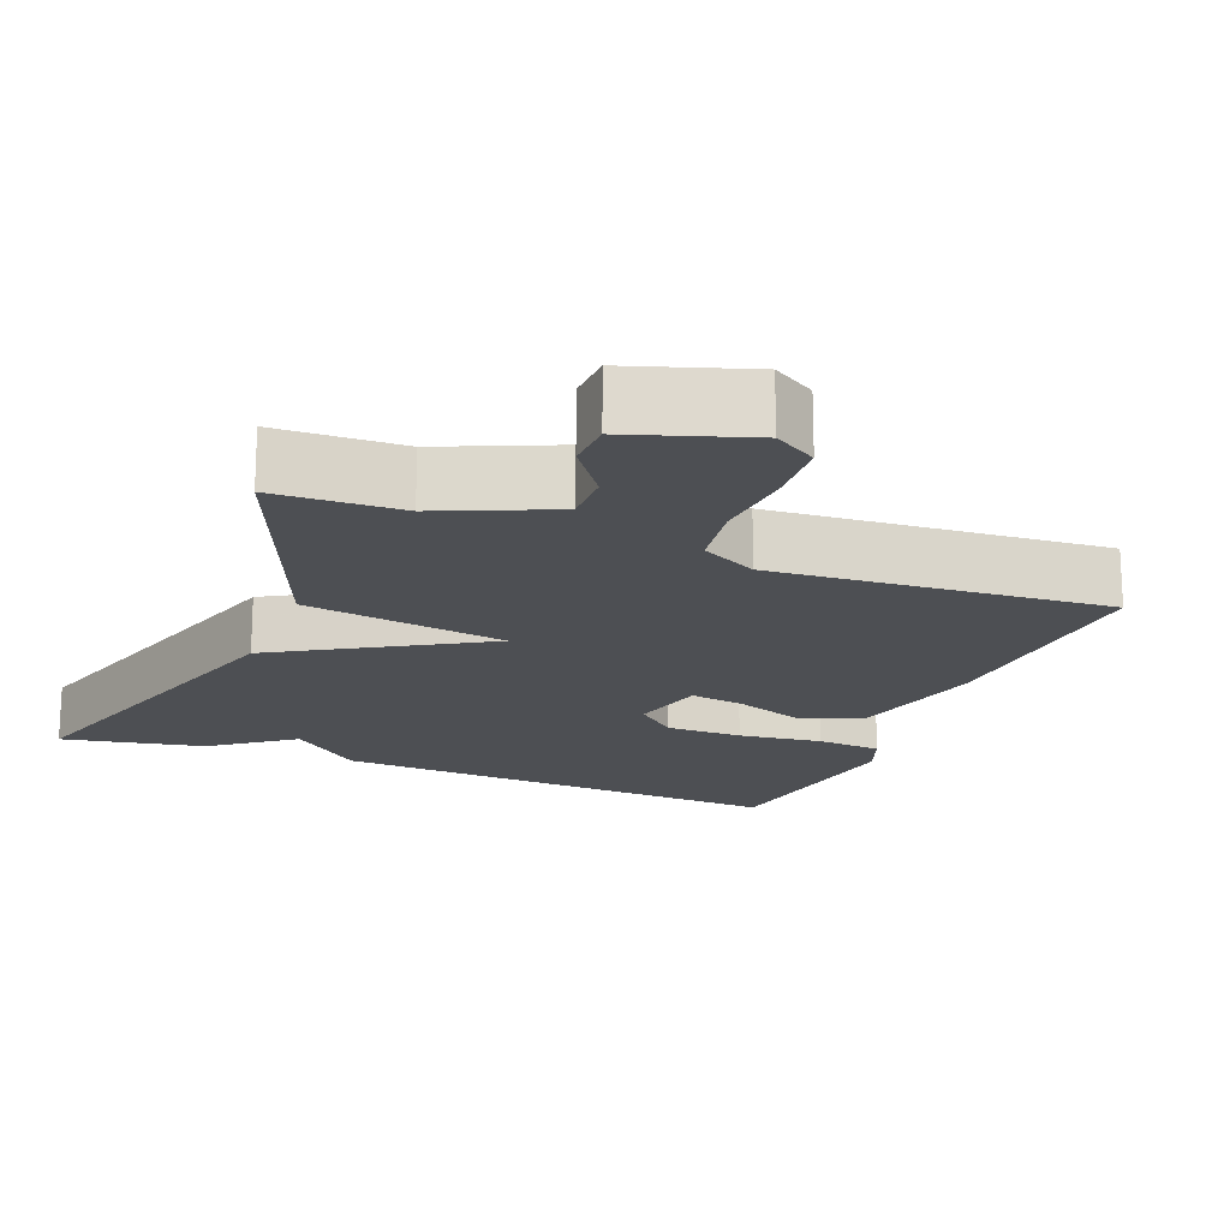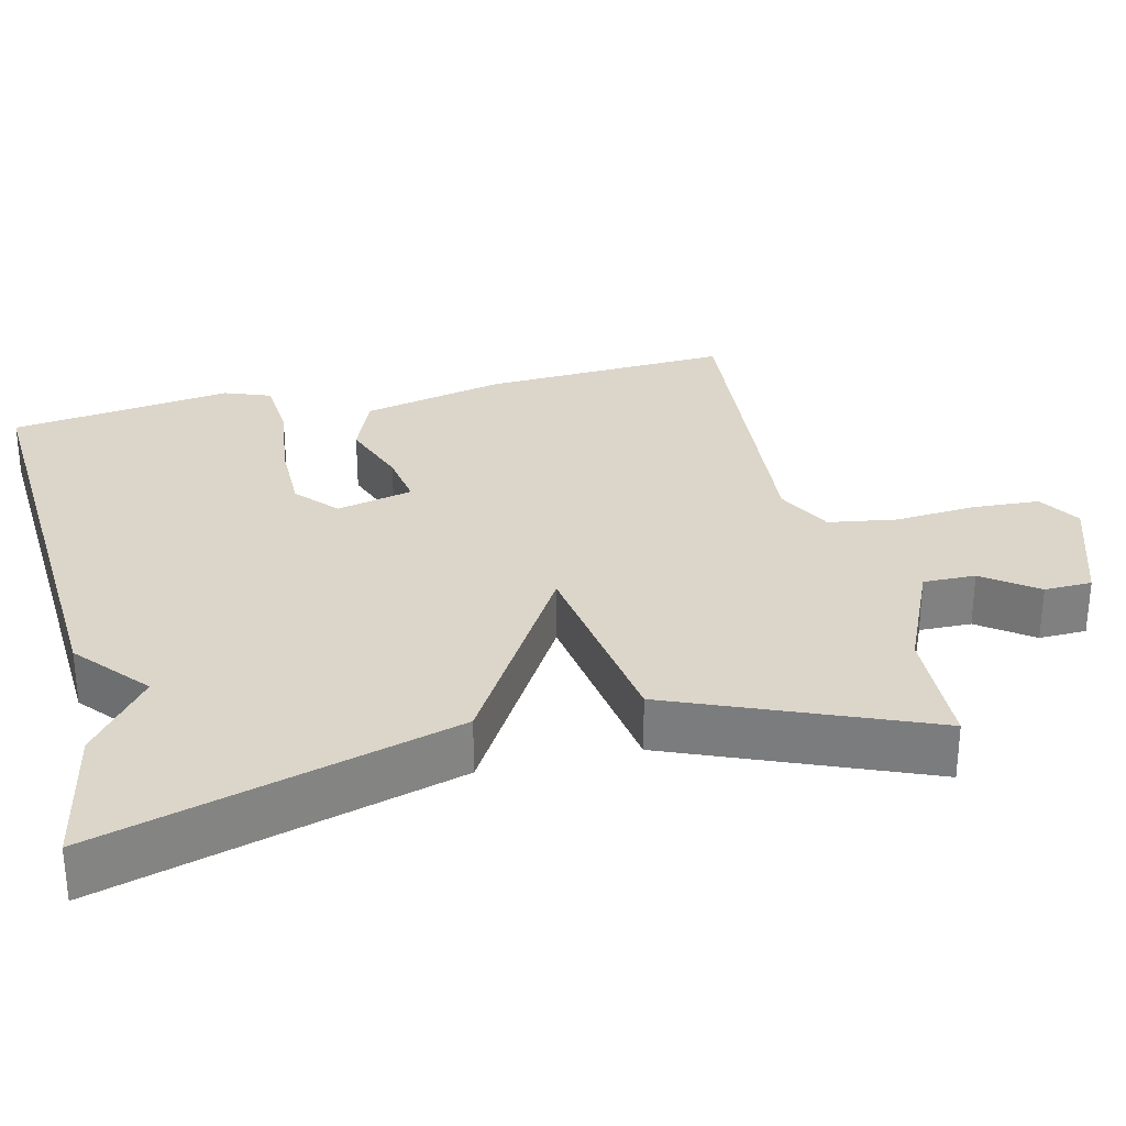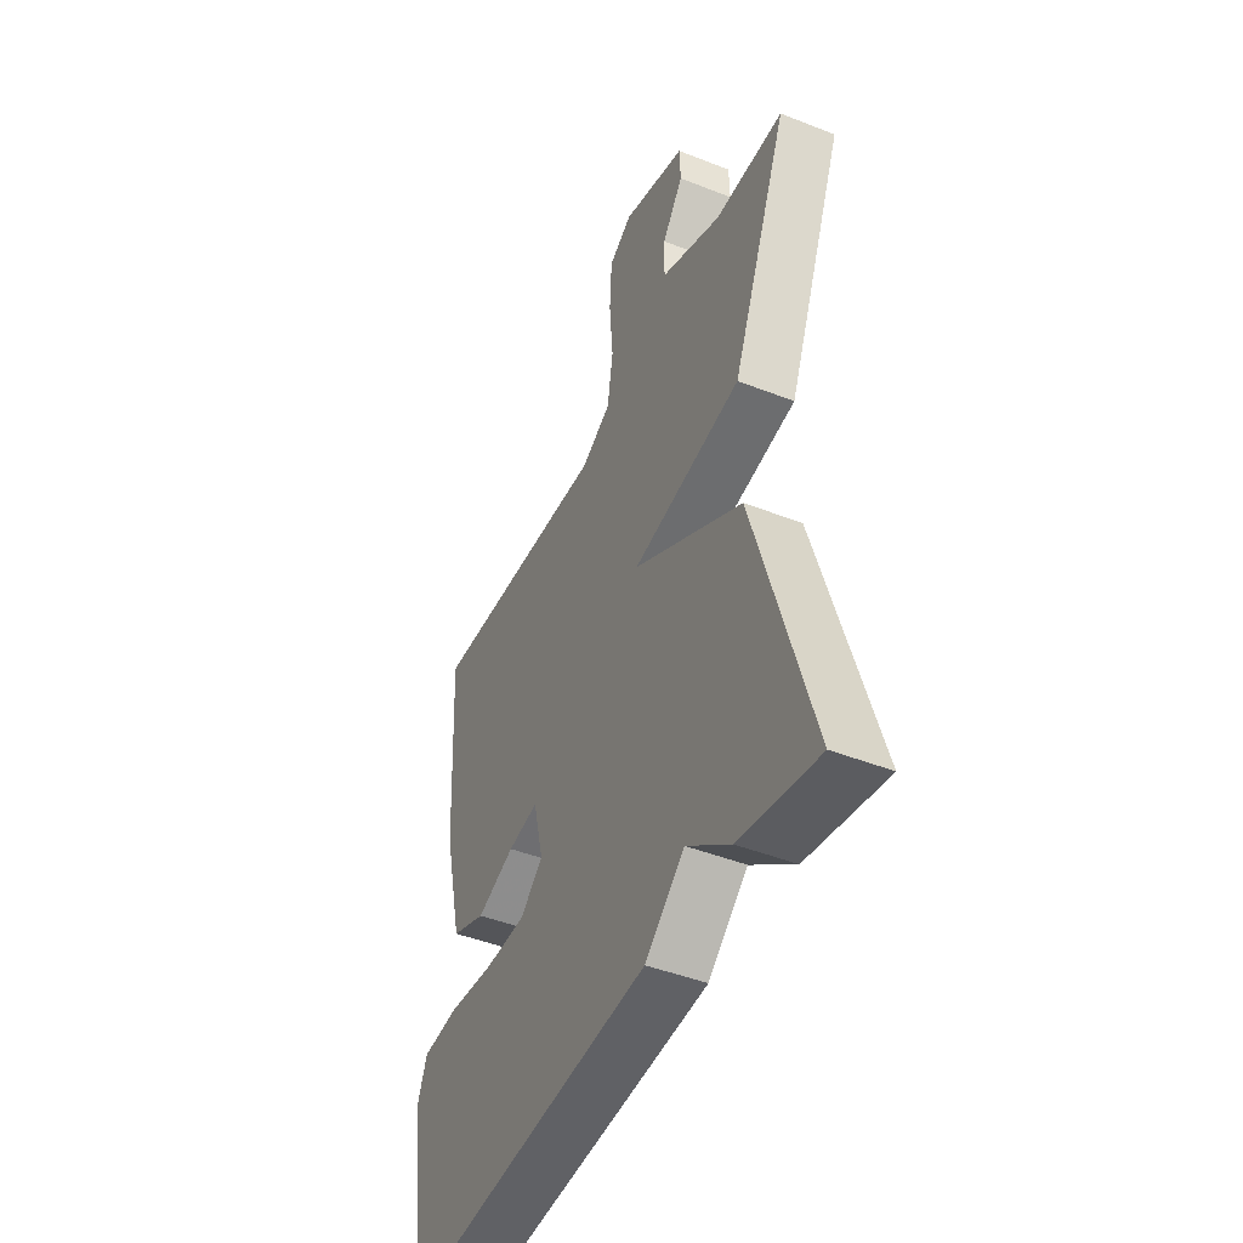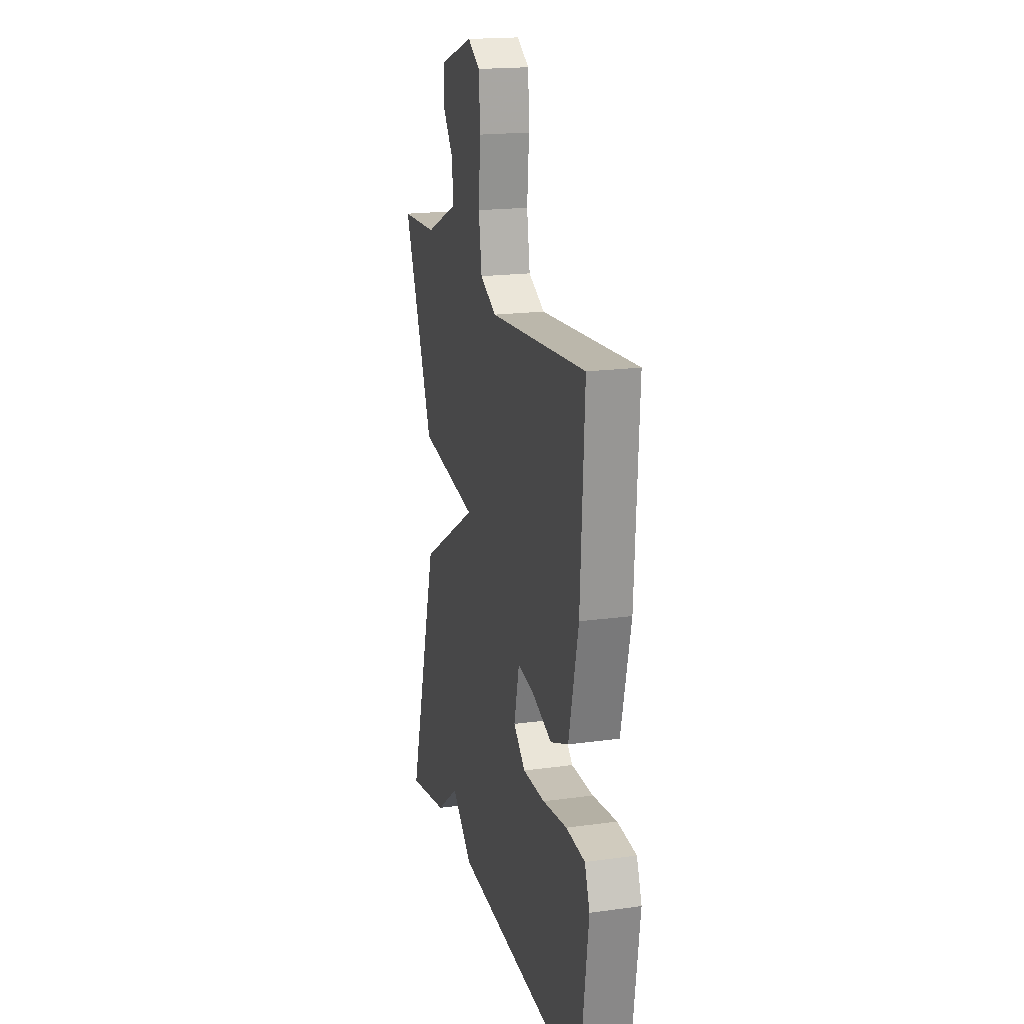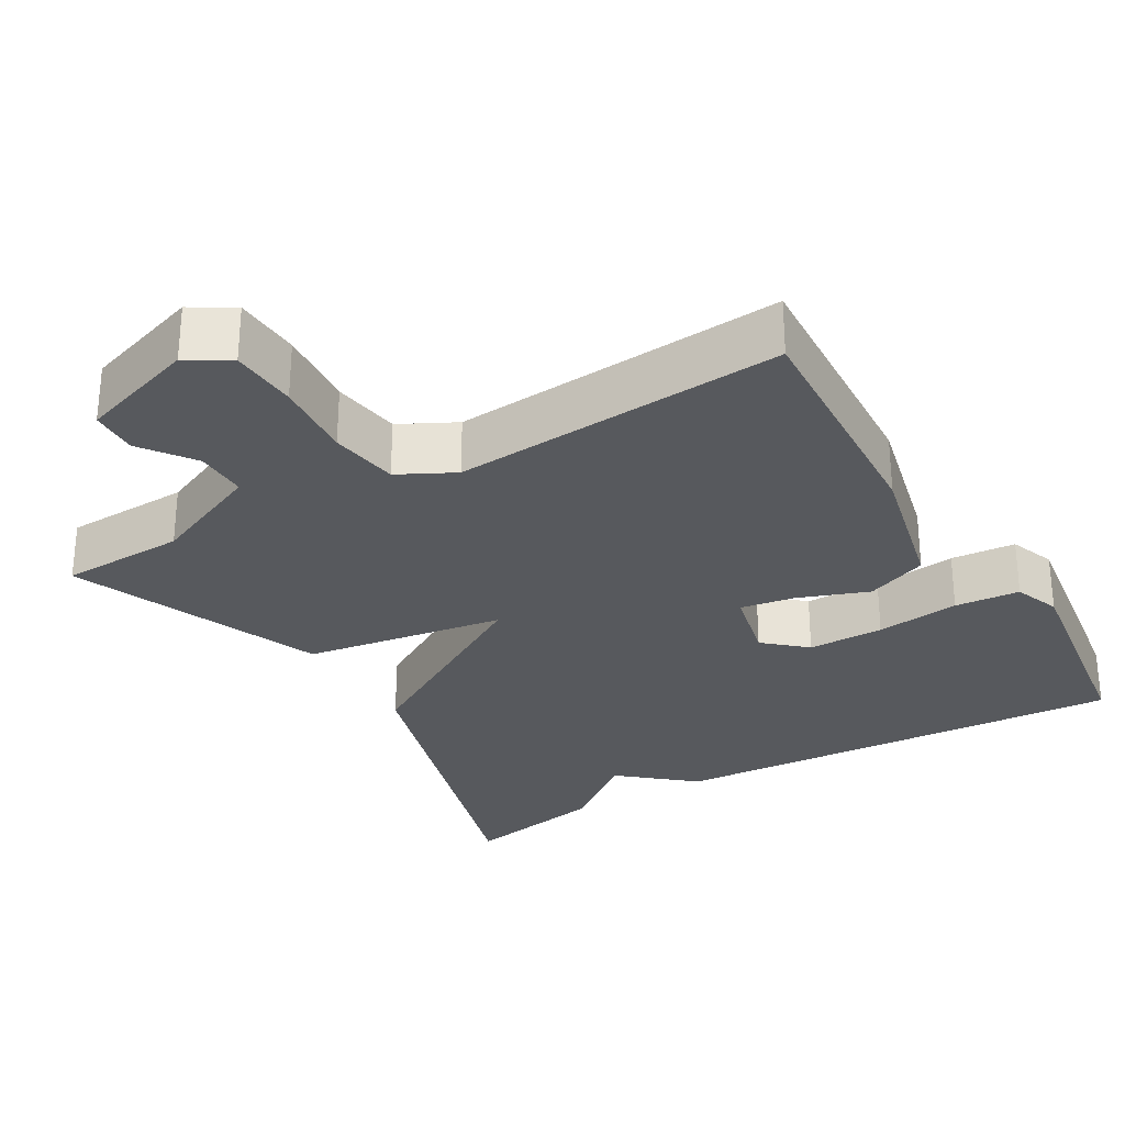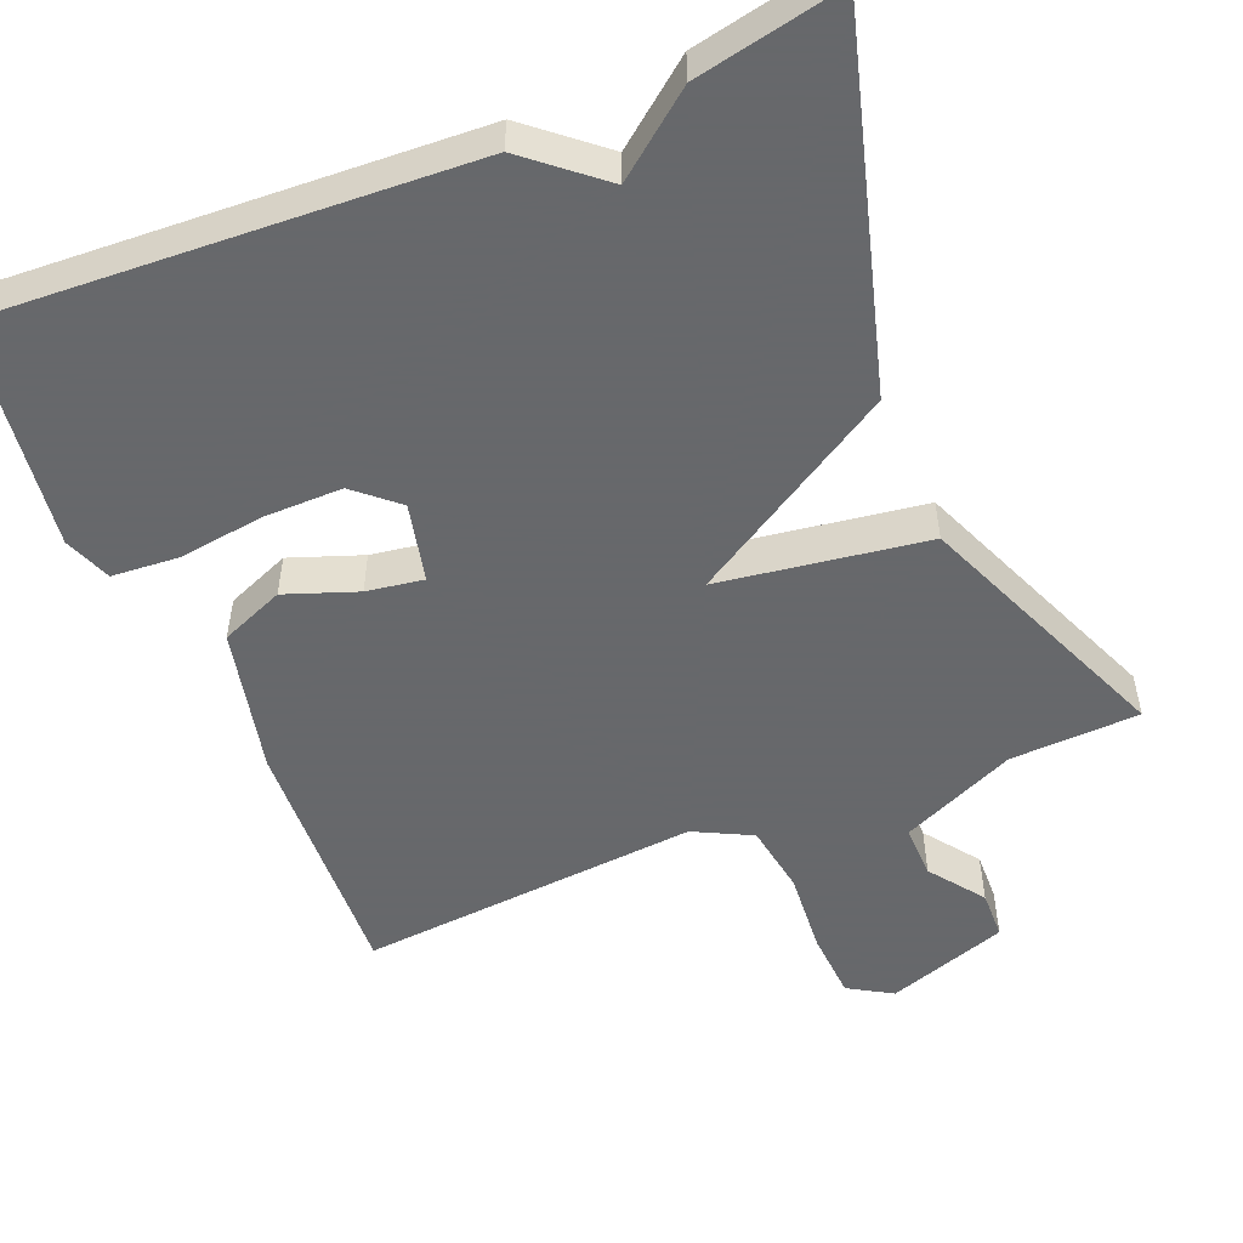
<metadata>
{"format":"obj","ext":"obj","renderer":"f3d","projection":"perspective","resolution":1024,"background":"white","views":[{"elev":-17.9,"azim":-21.8,"up":"+Y"},{"elev":29.9,"azim":-103.3,"up":"+Y"},{"elev":-45.6,"azim":-114.4,"up":"+Z"},{"elev":18.7,"azim":75.2,"up":"+Z"},{"elev":-29.0,"azim":30.3,"up":"+Y"},{"elev":-52.3,"azim":-157.3,"up":"+Y"}]}
</metadata>
<code>
v 0.5 0.07 0.5
v 0.482 0.07 0.172
v 0.438 0.07 -0.016
v 0.356 0.07 -0.049
v 0.264 0.07 -0.015
v 0.191 0.07 -0.003
v 0.167 0.07 -0.104
v 0.221 0.07 -0.152
v 0.322 0.07 -0.152
v 0.433 0.07 -0.138
v 0.519 0.07 -0.145
v 0.542 0.07 -0.206
v 0.5 0.07 -0.5
v -0.112 0.07 -0.463
v -0.207 0.07 -0.382
v -0.312 0.07 -0.463
v -0.5 0.07 -0.5
v -0.364 0.07 -0.033
v -0.098 0.07 0.126
v -0.364 0.07 0.167
v -0.5 0.07 0.5
v -0.334 0.07 0.506
v -0.186 0.07 0.571
v -0.187 0.07 0.64
v -0.238 0.07 0.71
v -0.236 0.07 0.773
v -0.08 0.07 0.825
v -0.024 0.07 0.791
v -0.019 0.07 0.702
v -0.028 0.07 0.595
v -0.014 0.07 0.504
v 0.06 0.07 0.466
v 0.5 0 0.5
v 0.482 0 0.172
v 0.438 0 -0.016
v 0.356 0 -0.049
v 0.264 0 -0.015
v 0.191 0 -0.003
v 0.167 0 -0.104
v 0.221 0 -0.152
v 0.322 0 -0.152
v 0.433 0 -0.138
v 0.519 0 -0.145
v 0.542 0 -0.206
v 0.5 0 -0.5
v -0.112 0 -0.463
v -0.207 0 -0.382
v -0.312 0 -0.463
v -0.5 0 -0.5
v -0.364 0 -0.033
v -0.098 0 0.126
v -0.364 0 0.167
v -0.5 0 0.5
v -0.334 0 0.506
v -0.186 0 0.571
v -0.187 0 0.64
v -0.238 0 0.71
v -0.236 0 0.773
v -0.08 0 0.825
v -0.024 0 0.791
v -0.019 0 0.702
v -0.028 0 0.595
v -0.014 0 0.504
v 0.06 0 0.466
f 28 29 30
f 27 28 30
f 26 27 30
f 25 26 30
f 24 25 30
f 23 24 30 31
f 22 23 31 32
f 21 22 32
f 20 21 32
f 19 20 32
f 17 18 19
f 16 17 19
f 15 16 19
f 13 14 15
f 12 13 15
f 11 12 15
f 10 11 15
f 9 10 15
f 8 9 15
f 7 8 15 19
f 6 7 19 32
f 3 4 5
f 2 3 5
f 1 2 5
f 32 1 5
f 5 6 32
f 62 61 60
f 62 60 59
f 62 59 58
f 62 58 57
f 62 57 56
f 63 62 56 55
f 64 63 55 54
f 64 54 53
f 64 53 52
f 64 52 51
f 51 50 49
f 51 49 48
f 51 48 47
f 47 46 45
f 47 45 44
f 47 44 43
f 47 43 42
f 47 42 41
f 47 41 40
f 51 47 40 39
f 64 51 39 38
f 37 36 35
f 37 35 34
f 37 34 33
f 37 33 64
f 64 38 37
f 1 33 34 2
f 2 34 35 3
f 3 35 36 4
f 4 36 37 5
f 5 37 38 6
f 6 38 39 7
f 7 39 40 8
f 8 40 41 9
f 9 41 42 10
f 10 42 43 11
f 11 43 44 12
f 12 44 45 13
f 13 45 46 14
f 14 46 47 15
f 15 47 48 16
f 16 48 49 17
f 17 49 50 18
f 18 50 51 19
f 19 51 52 20
f 20 52 53 21
f 21 53 54 22
f 22 54 55 23
f 23 55 56 24
f 24 56 57 25
f 25 57 58 26
f 26 58 59 27
f 27 59 60 28
f 28 60 61 29
f 29 61 62 30
f 30 62 63 31
f 31 63 64 32
f 32 64 33 1

</code>
